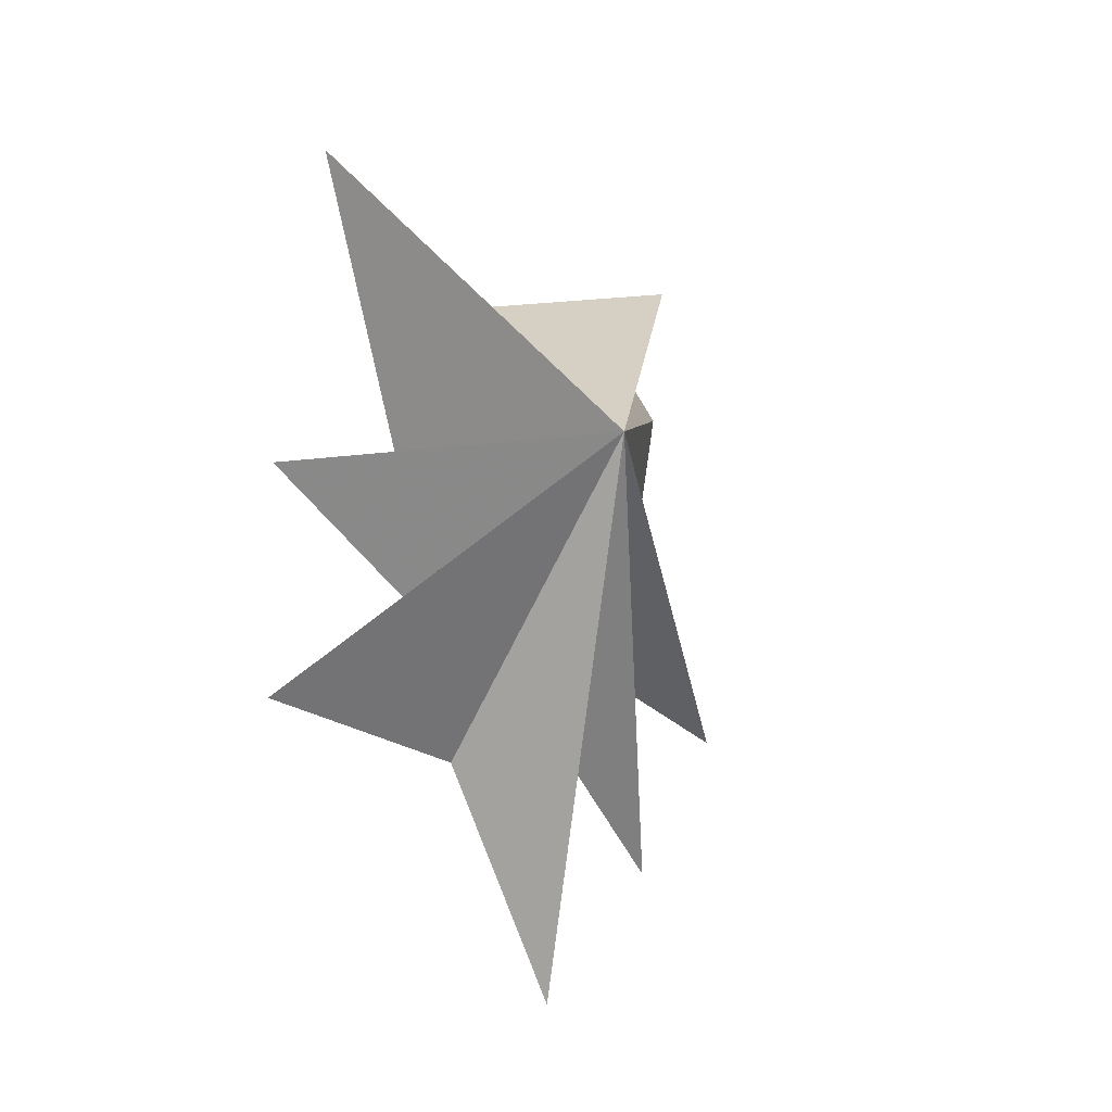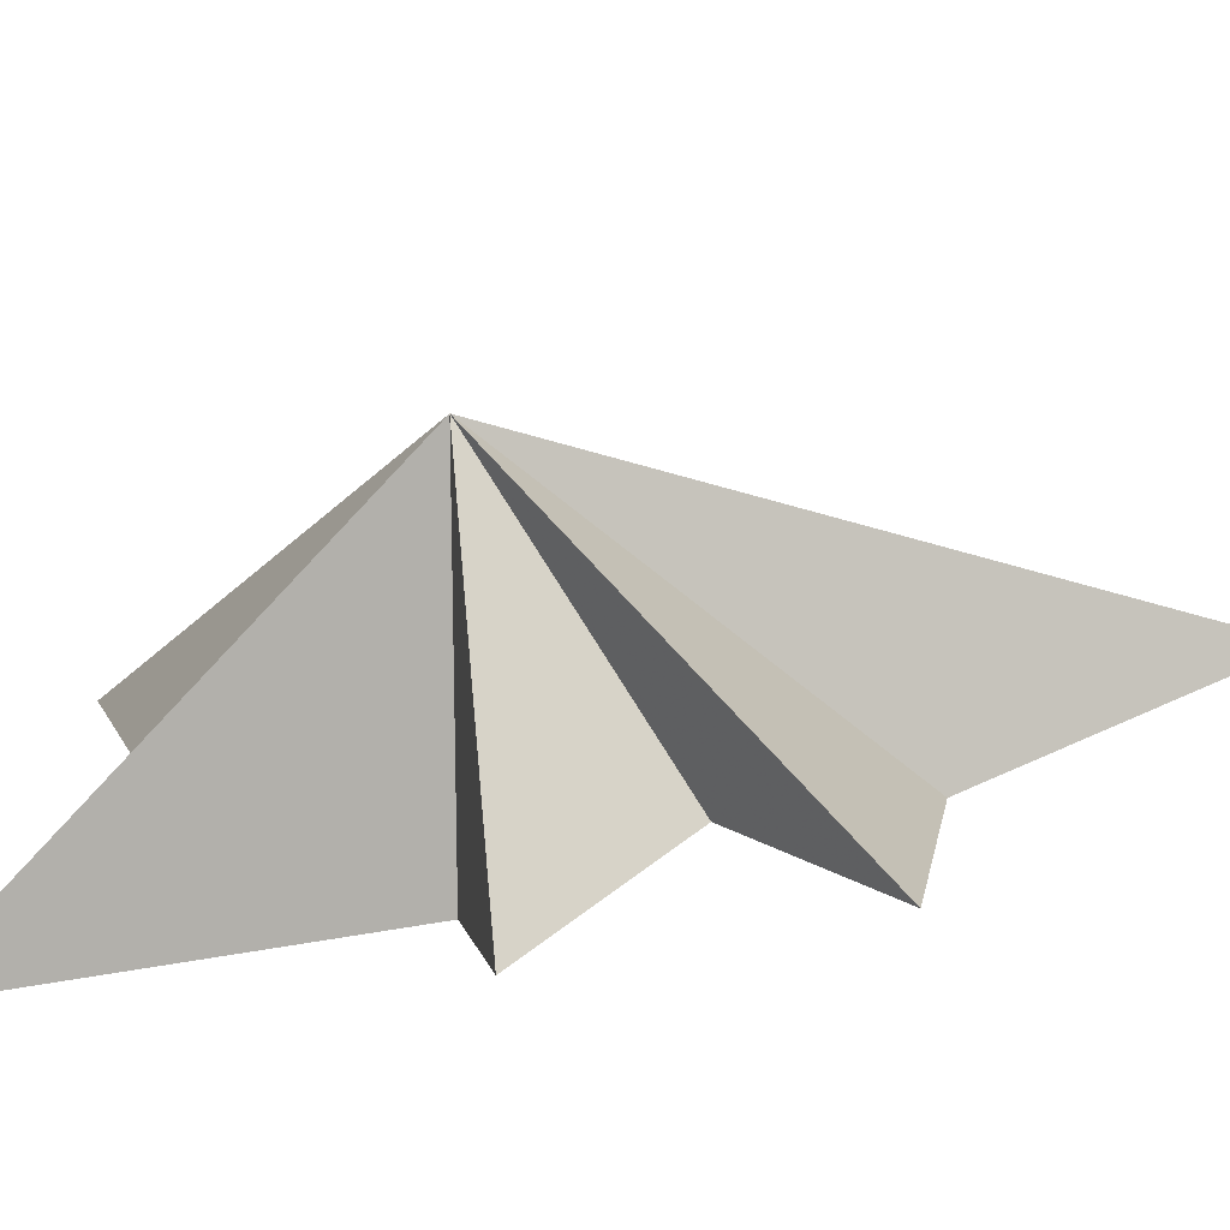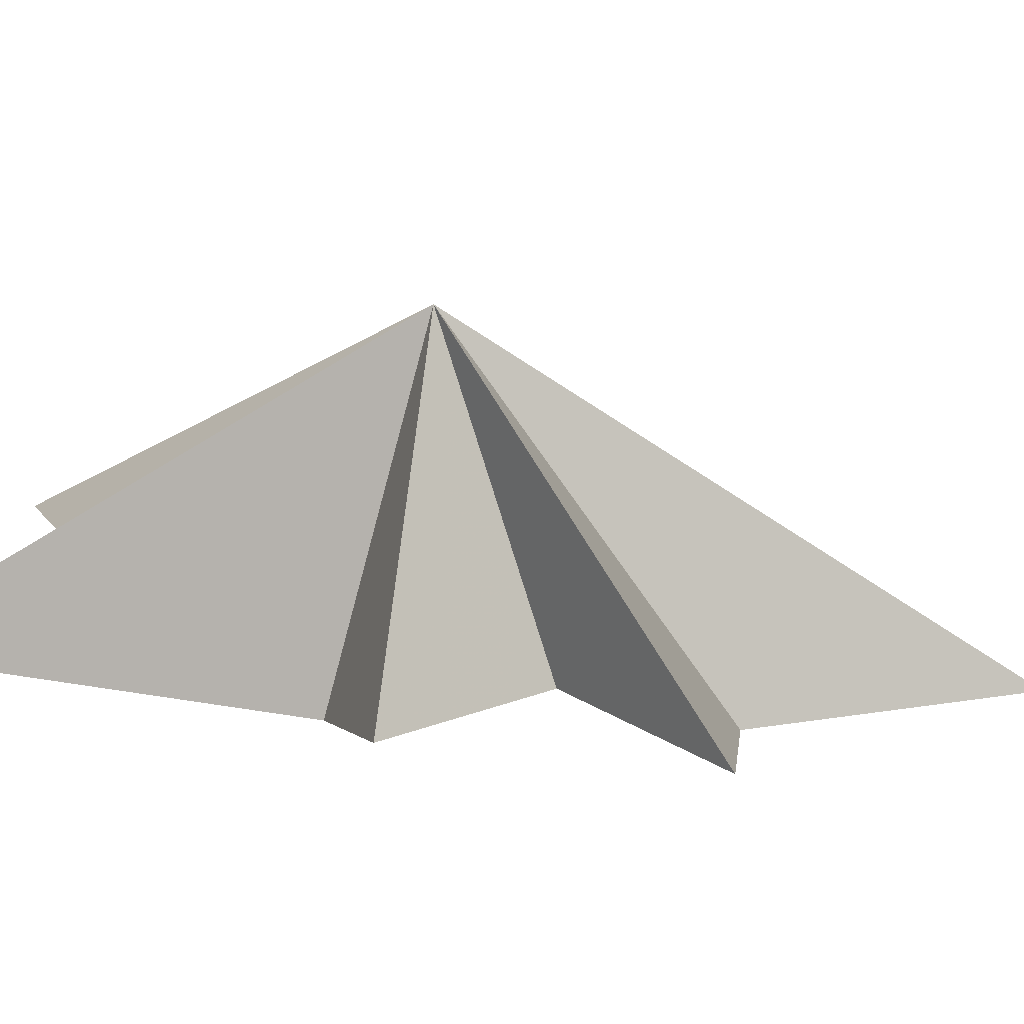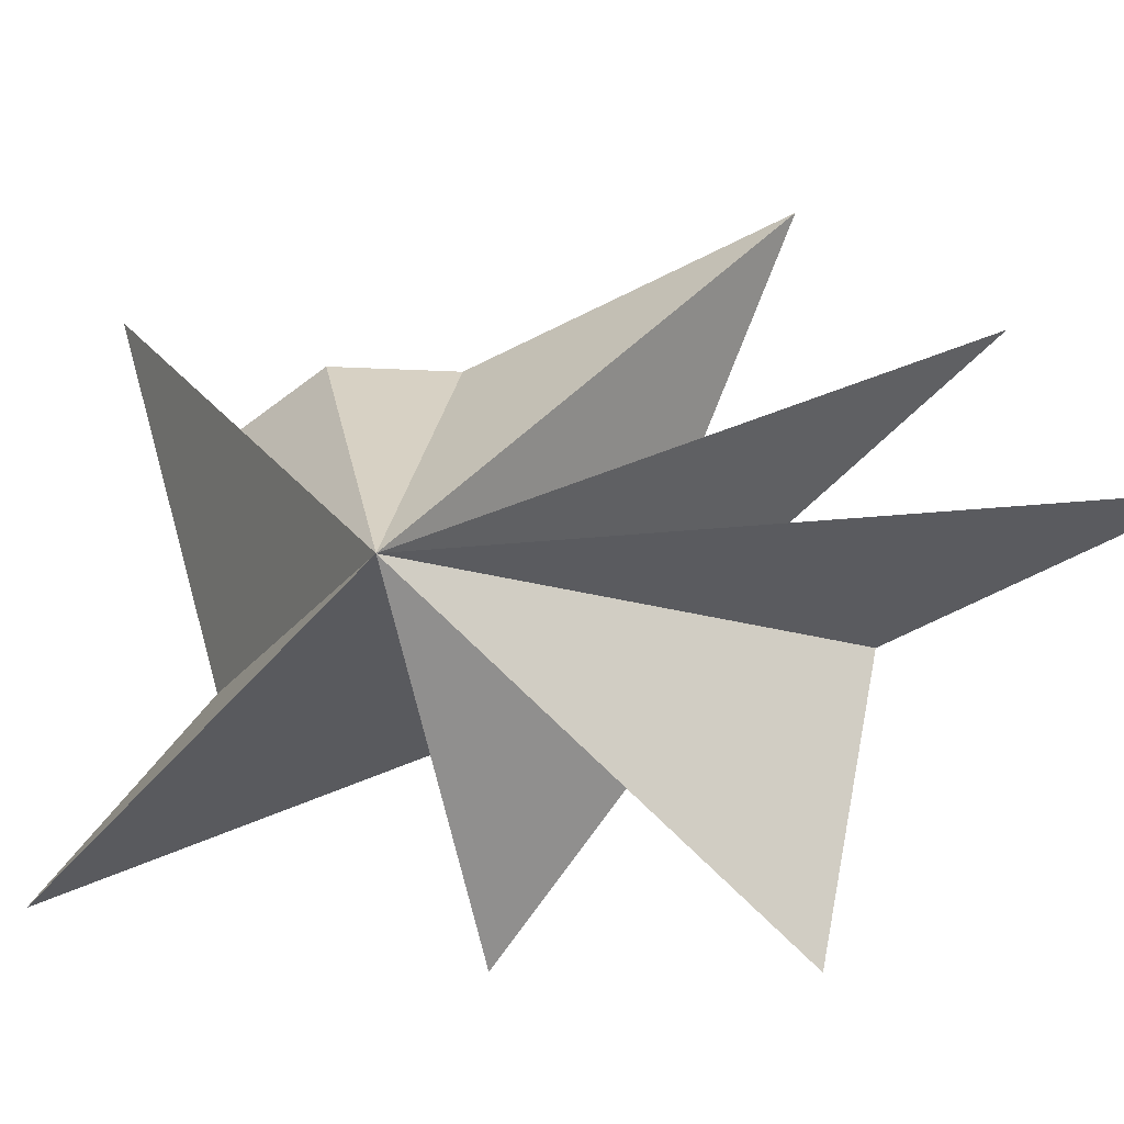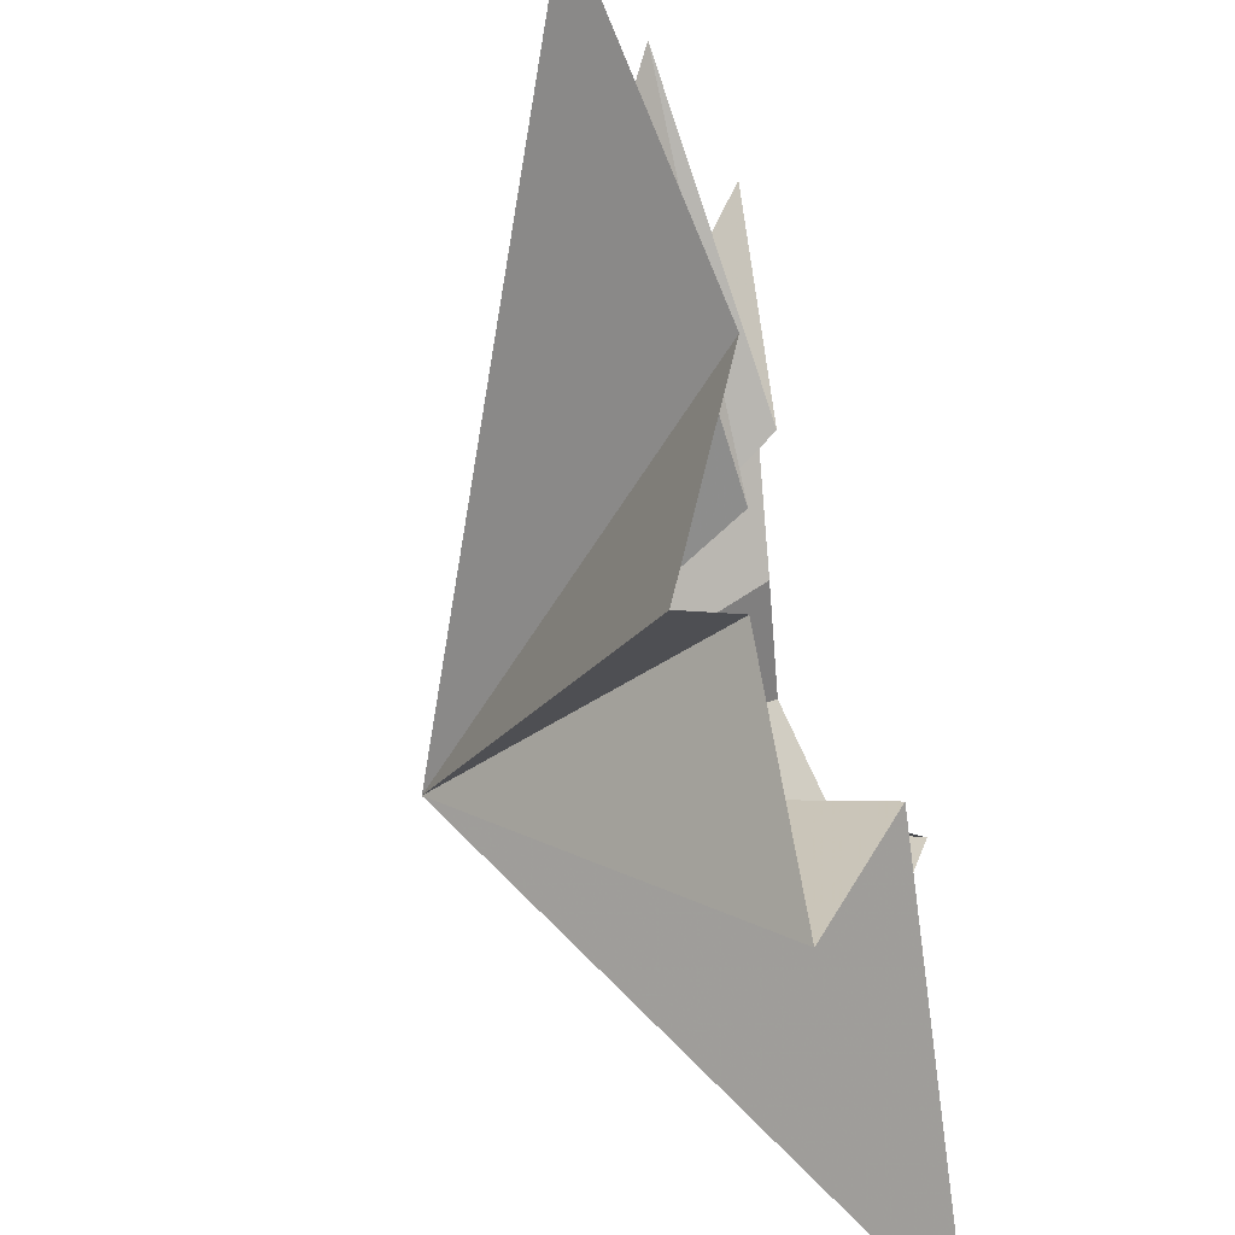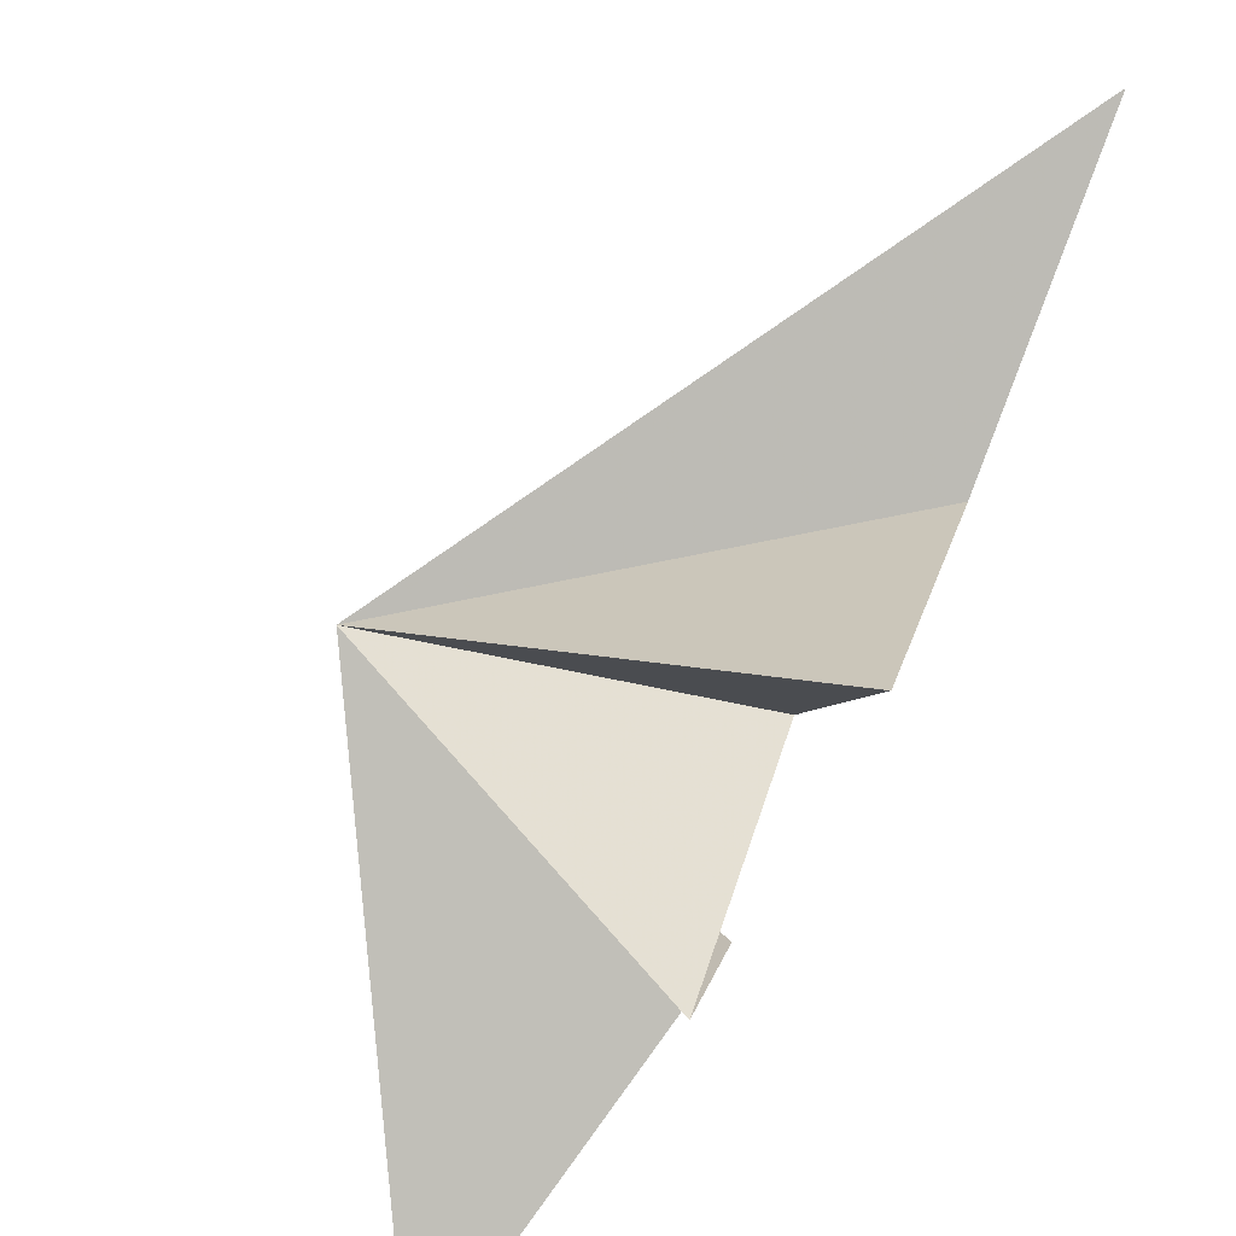
<metadata>
{"format":"obj","ext":"obj","renderer":"f3d","projection":"perspective","resolution":1024,"background":"white","views":[{"elev":-15.4,"azim":57.1,"up":"+Z"},{"elev":-65.9,"azim":95.7,"up":"+Y"},{"elev":-73.3,"azim":79.9,"up":"+Y"},{"elev":-11.7,"azim":104.2,"up":"+Y"},{"elev":-58.2,"azim":-165.2,"up":"+Y"},{"elev":-62.1,"azim":148.7,"up":"+Y"}]}
</metadata>
<code>
v -0.4208 4.458 4.681
v 0.4775 -1.432 2.701
v 0.0153 -4.373 5.732
v -0.7507 -2.078 -0.6108
v 0.3688 -5.442 -1.313
v -0.2244 -1.054 -6.663
v 0.4004 -2.326 -3.782
v 0.8125 -5.562 -6.021
v 0.5927 2.368 2.462
v 0.9667 3.161 0.977
v 0.6249 3.044 -0.957
v -0.1692 5.288 -5.651
v -0.1333 1.399 -4.018
v 0.2919 3.216 -8.645
v 0.2714 -0.5327 -4.13
v 0.5707 0.7159 -11.36
v 5.175 -0.5372 -1.153
f 9 1 17
f 17 11 10
f 10 9 17
f 1 2 17
f 2 3 17
f 3 4 17
f 4 5 17
f 5 7 17
f 6 17 8
f 16 17 6
f 16 15 17
f 15 14 17
f 14 13 17
f 13 12 17
f 12 11 17
f 8 17 7

</code>
